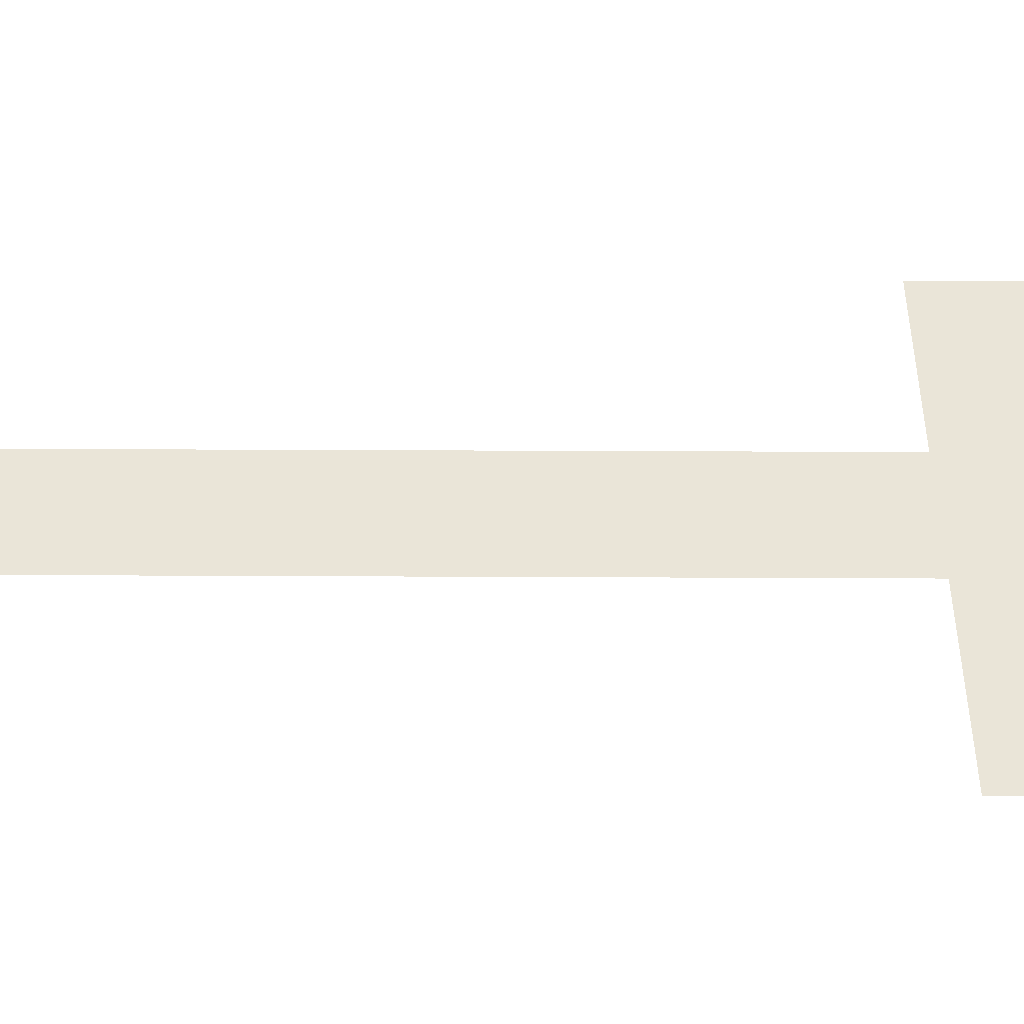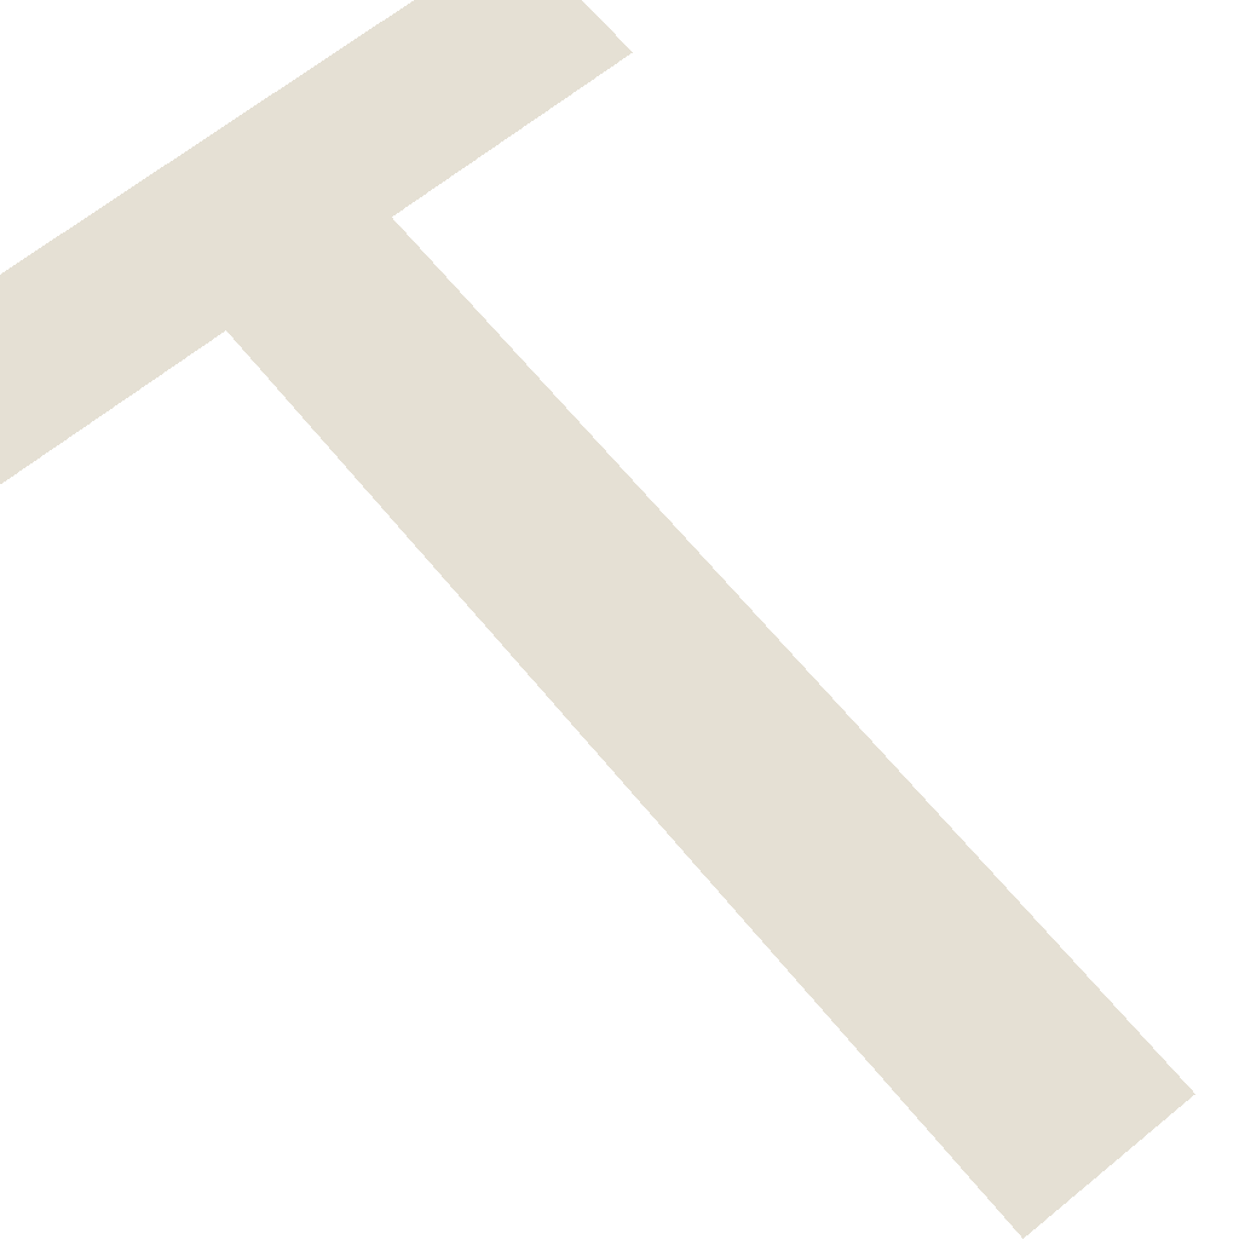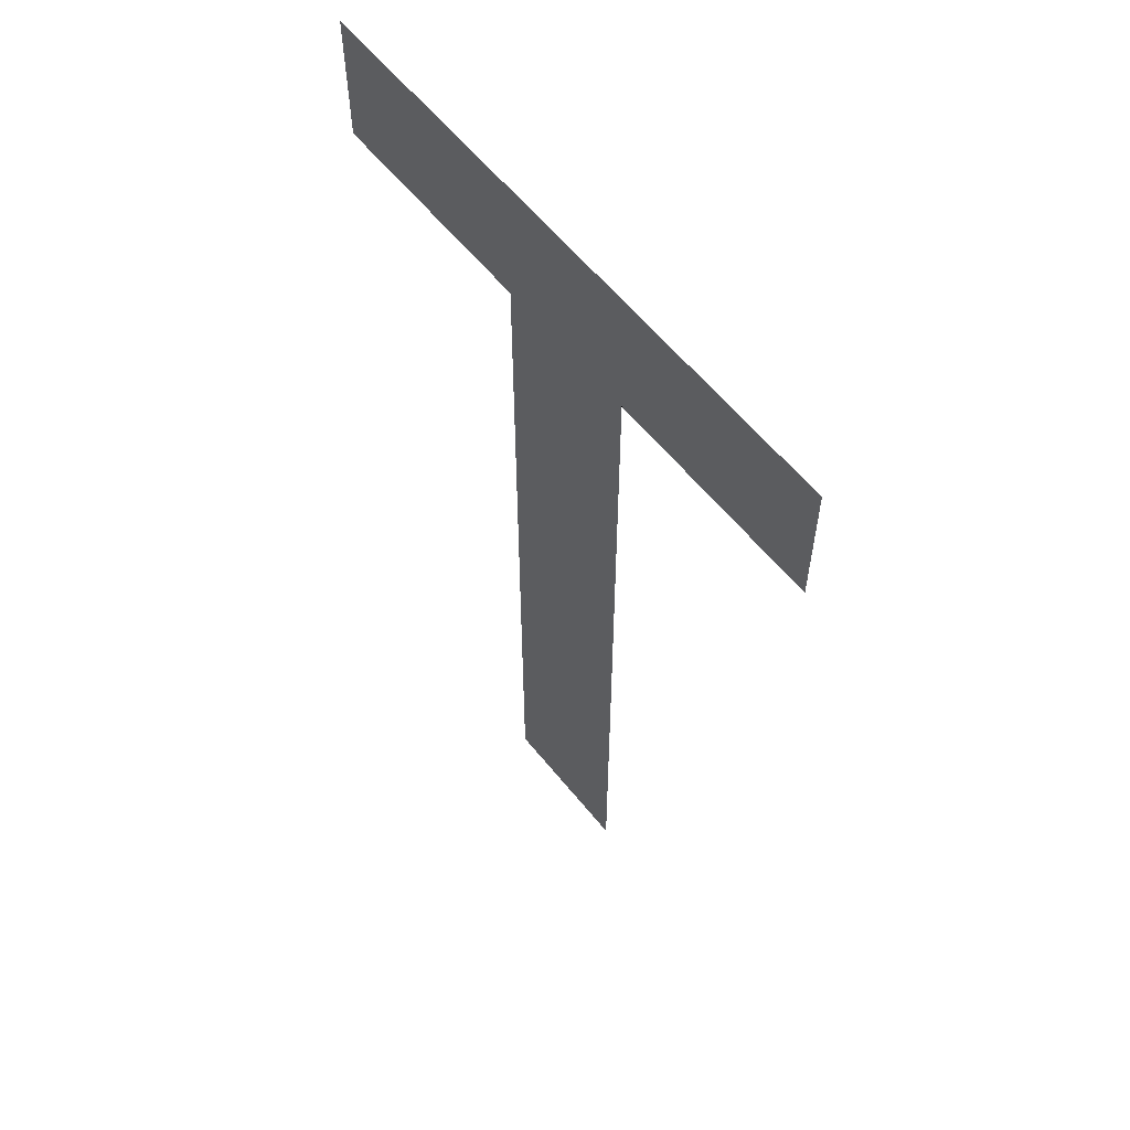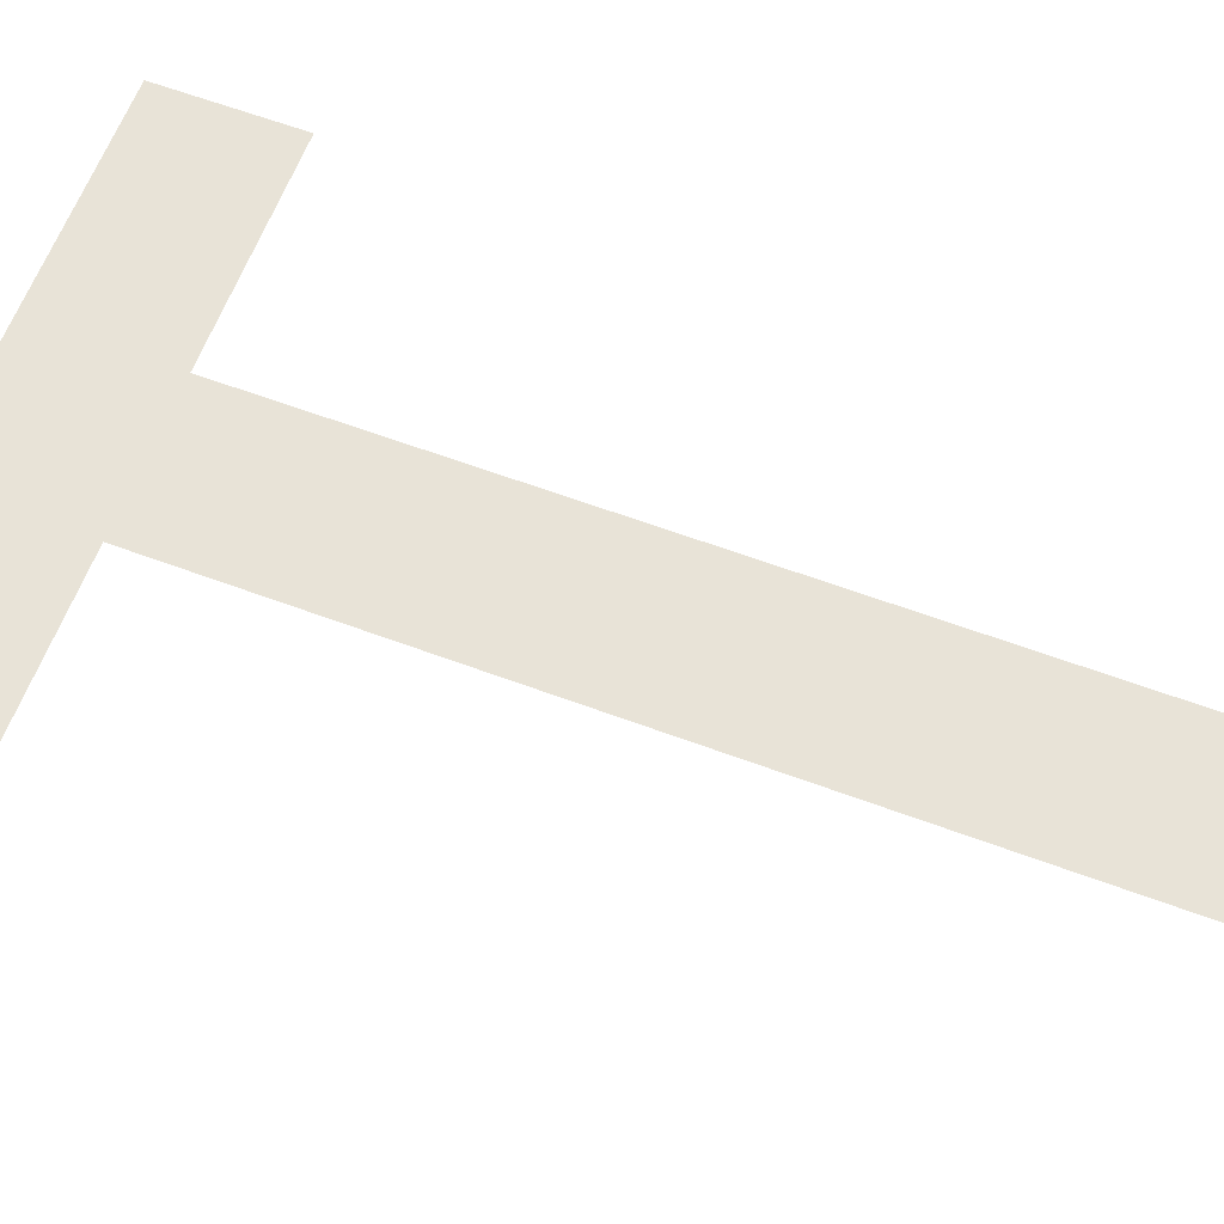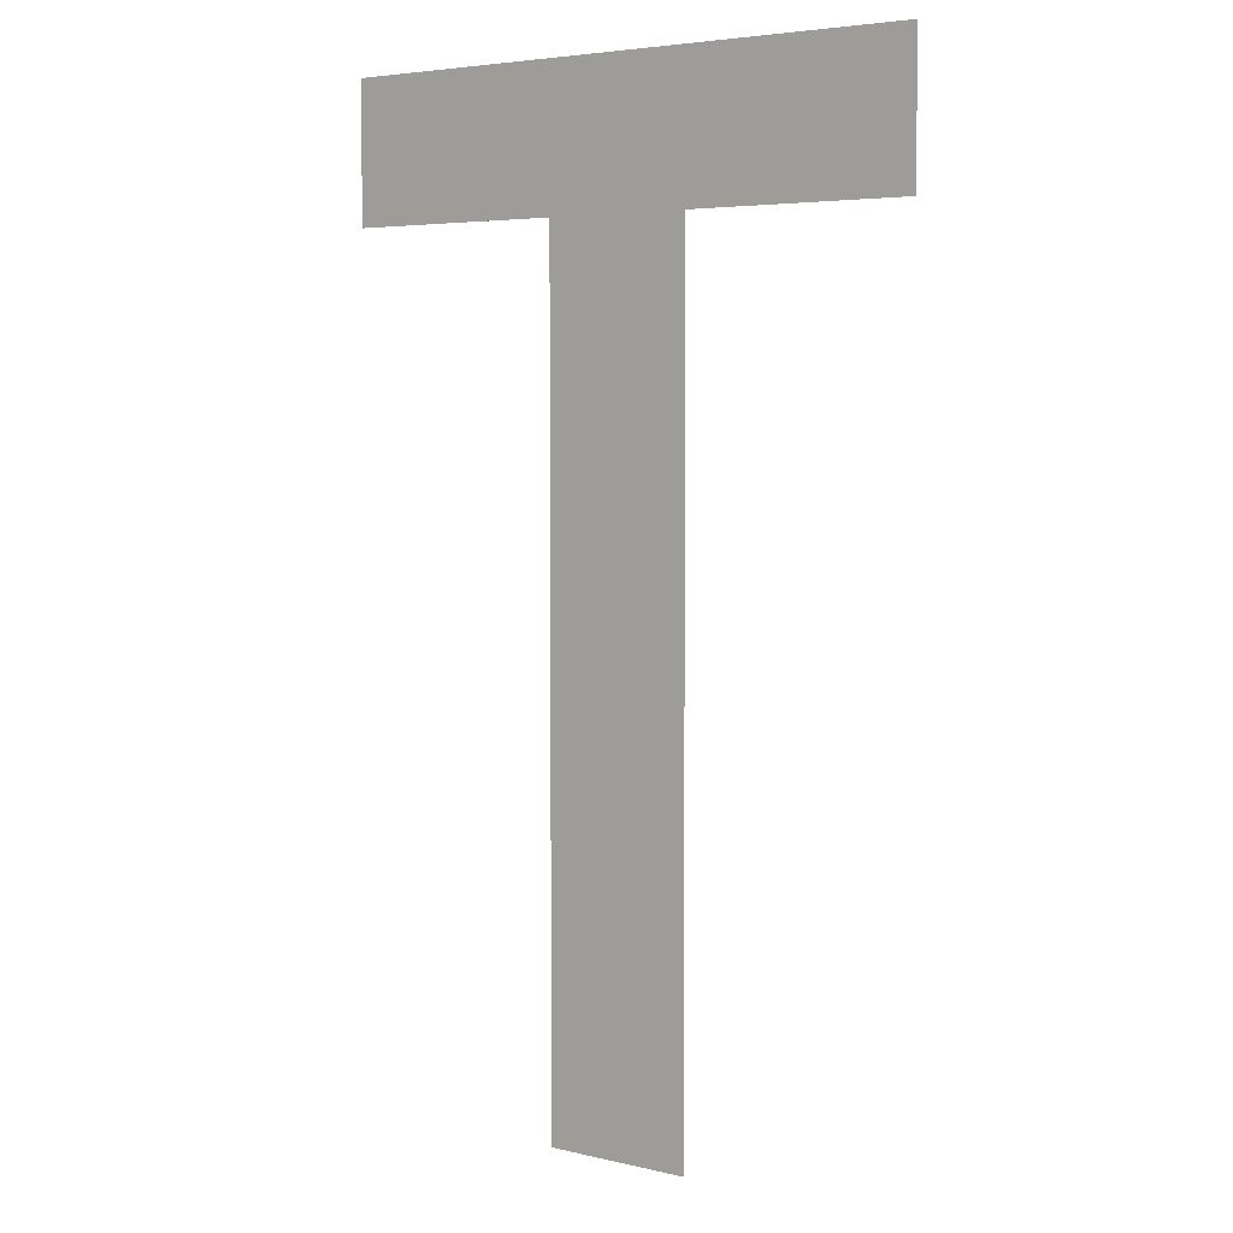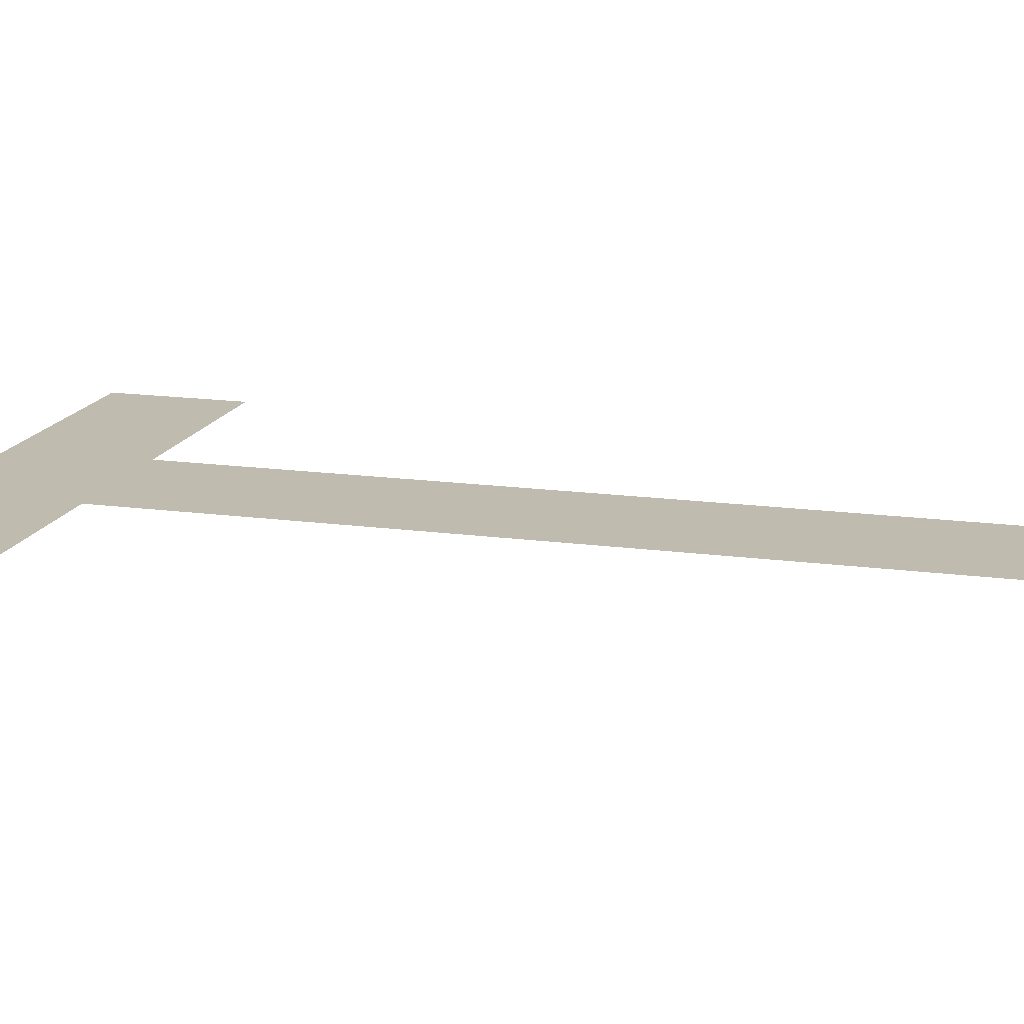
<metadata>
{"format":"obj","ext":"obj","renderer":"f3d","projection":"perspective","resolution":1024,"background":"white","views":[{"elev":44.6,"azim":90.3,"up":"+Z"},{"elev":65.4,"azim":-39.2,"up":"+Z"},{"elev":59.3,"azim":51.4,"up":"+Y"},{"elev":62.3,"azim":-69.3,"up":"+Z"},{"elev":4.7,"azim":-143.0,"up":"+Y"},{"elev":16.0,"azim":-74.1,"up":"+Z"}]}
</metadata>
<code>
o Text
v 0.2218 0.4809 0
v 0.2218 0 0
v 0.1372 0 0
v 0.1372 0.4809 0
v 0.008348 0.4809 0
v 0.008348 0.5604 0
v 0.3503 0.5604 0
v 0.3503 0.4809 0
f 5 7 6
f 5 8 7
f 4 8 5
f 3 1 4
f 1 8 4
f 2 1 3

</code>
